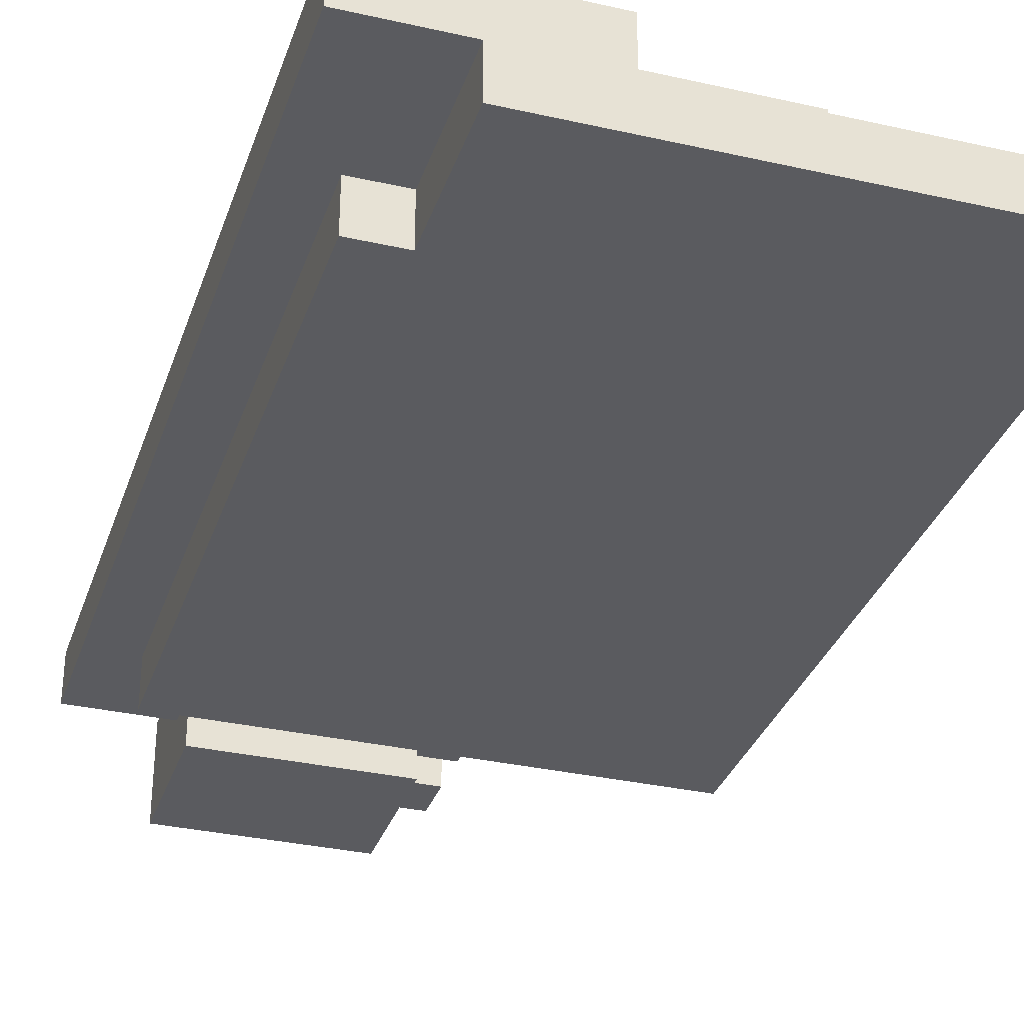
<metadata>
{"format":"obj","ext":"obj","renderer":"f3d","projection":"perspective","resolution":1024,"background":"white","views":[{"elev":-32.8,"azim":162.6,"up":"+Z"}]}
</metadata>
<code>
o
v -1.6 13 -2.2
v -1.6 13 -2.3
v -1.6 14.6 -2.2
v -1.6 14.6 -2.3
v -1.4 12.9 -2.1
v -1.4 12.9 -2.2
v -1.4 13 -2.1
v -1.4 13 -2.2
v -1.4 13.3 -2.1
v -1.4 13.3 -2.2
v -1.4 13.5 -2.1
v -1.4 13.5 -2.2
v -1.4 13.7 -2.1
v -1.4 13.7 -2.2
v -1.4 13.8 -2.1
v -1.4 13.8 -2.2
v -1.4 14.1 -2.1
v -1.4 14.1 -2.2
v -1.4 14.2 -2.1
v -1.4 14.2 -2.2
v -1.3 13.9 -2.1
v -1.3 13.9 -2.2
v -1.3 14 -2.1
v -1.3 14 -2.2
v -1.3 14.3 -2.1
v -1.3 14.3 -2.2
v -1.3 14.4 -2.1
v -1.3 14.4 -2.2
v -1.2 12.6 -2.1
v -1.2 12.6 -2.2
v -1.2 12.7 -2.1
v -1.2 12.7 -2.2
v -1.2 12.8 -2.1
v -1.2 12.8 -2.2
v -1.2 13 -2.2
v -1.2 13.2 -2.1
v -1.2 13.2 -2.2
v -1.2 13.3 -2.1
v -1.2 13.3 -2.2
v -1.2 13.7 -2.1
v -1.2 13.7 -2.2
v -1.2 13.8 -2.1
v -1.2 13.8 -2.2
v -1.2 13.9 -2.1
v -1.2 13.9 -2.2
v -1.2 14 -2.1
v -1.2 14 -2.2
v -1.2 14.3 -2.1
v -1.2 14.3 -2.2
v -1.2 14.4 -2.1
v -1.2 14.4 -2.2
v -1.2 14.5 -2.1
v -1.2 14.5 -2.2
v -1.1 12.6 -2.2
v -1.1 12.6 -2.3
v -1.1 12.7 -2.1
v -1.1 12.7 -2.2
v -1.1 12.8 -2.1
v -1.1 12.8 -2.2
v -1.1 12.9 -2.2
v -1.1 12.9 -2.3
v -1.1 14.3 -2.1
v -1.1 14.3 -2.2
v -1.1 14.4 -2.1
v -1.1 14.4 -2.2
v -1 12.6 -2.1
v -1 12.6 -2.2
v -1 12.7 -2.1
v -1 12.7 -2.2
v -1 12.8 -2.1
v -1 12.8 -2.2
v -1 12.9 -2.1
v -1 12.9 -2.2
v -1 13.1 -2.1
v -1 13.1 -2.2
v -1 13.4 -2.1
v -1 13.4 -2.2
v -1 13.5 -2.1
v -1 13.5 -2.2
v -1 13.7 -2.1
v -1 13.7 -2.2
v -1 13.9 -2.1
v -1 13.9 -2.2
v -1 14 -2.1
v -1 14 -2.2
v -1 14.2 -2.1
v -1 14.2 -2.2
v -1 14.3 -2.1
v -1 14.3 -2.2
v -0.9 12.9 -2.1
v -0.9 12.9 -2.2
v -0.9 13 -2.2
v -0.9 13.1 -2.1
v -0.9 13.1 -2.2
v -0.9 13.4 -2.1
v -0.9 13.4 -2.2
v -0.9 13.5 -2.1
v -0.9 13.5 -2.2
v -0.9 13.7 -2.1
v -0.9 13.7 -2.2
v -0.9 13.8 -2.1
v -0.9 13.8 -2.2
v -0.9 14 -2.1
v -0.9 14 -2.2
v -0.9 14.1 -2.1
v -0.9 14.1 -2.2
v -0.9 14.5 -2.1
v -0.9 14.5 -2.2
v -0.9 14.6 -2.1
v -0.9 14.6 -2.2
v -0.8 12.8 -2.1
v -0.8 12.8 -2.2
v -0.8 12.9 -2.1
v -0.8 12.9 -2.2
v -0.8 13.1 -2.1
v -0.8 13.1 -2.2
v -0.8 13.2 -2.1
v -0.8 13.2 -2.2
v -1.3 12.9 -2.1
v -1.3 12.9 -2.2
v -1.3 13 -2.1
v -1.3 13 -2.2
v -1.3 13.3 -2.1
v -1.3 13.3 -2.2
v -1.3 13.5 -2.1
v -1.3 13.5 -2.2
v -1.3 14.1 -2.1
v -1.3 14.1 -2.2
v -1.3 14.2 -2.1
v -1.3 14.2 -2.2
v -1.2 14.3 -2.1
v -1.2 14.3 -2.2
v -1.2 14.4 -2.1
v -1.2 14.4 -2.2
v -1.1 12.6 -2.1
v -1.1 12.6 -2.2
v -1.1 12.7 -2.1
v -1.1 12.7 -2.2
v -1.1 12.8 -2.1
v -1.1 12.8 -2.2
v -1.1 12.9 -2.2
v -1.1 13 -2.1
v -1.1 13 -2.2
v -1.1 13.1 -2.1
v -1.1 13.1 -2.2
v -1.1 13.2 -2.1
v -1.1 13.2 -2.2
v -1.1 13.3 -2.1
v -1.1 13.3 -2.2
v -1.1 13.4 -2.1
v -1.1 13.4 -2.2
v -1.1 13.5 -2.1
v -1.1 13.5 -2.2
v -1.1 13.8 -2.1
v -1.1 13.8 -2.2
v -1.1 13.9 -2.1
v -1.1 13.9 -2.2
v -1.1 14.1 -2.1
v -1.1 14.1 -2.2
v -1.1 14.2 -2.1
v -1.1 14.2 -2.2
v -1.1 14.3 -2.1
v -1.1 14.3 -2.2
v -1 13 -2.1
v -1 13 -2.2
v -1 13.1 -2.1
v -1 13.1 -2.2
v -1 13.4 -2.1
v -1 13.4 -2.2
v -1 13.5 -2.1
v -1 13.5 -2.2
v -0.9 12.8 -2.1
v -0.9 12.8 -2.2
v -0.9 12.9 -2.1
v -0.9 12.9 -2.2
v -0.9 13.1 -2.1
v -0.9 13.1 -2.2
v -0.9 13.2 -2.1
v -0.9 13.2 -2.2
v -0.7 12.6 -2.1
v -0.7 12.6 -2.2
v -0.7 12.6 -2.3
v -0.7 12.8 -2.1
v -0.7 12.8 -2.2
v -0.7 12.9 -2.2
v -0.7 12.9 -2.3
v -0.7 14.3 -2.2
v -0.7 14.3 -2.3
v -0.7 14.4 -2.2
v -0.7 14.6 -2.2
v -0.7 14.6 -2.3
v -0.6 13 -2.2
v -0.6 13 -2.3
v -0.6 13.6 -2.2
v -0.6 13.7 -2.2
v -0.6 14 -2.2
v -0.6 14.1 -2.2
v -0.6 14.3 -2.2
v -0.6 14.3 -2.3
v -0.5 12.8 -2.1
v -0.5 12.8 -2.2
v -0.5 13.6 -2.1
v -0.5 13.6 -2.2
v -0.5 13.7 -2.1
v -0.5 13.7 -2.2
v -0.5 14 -2.1
v -0.5 14 -2.2
v -0.5 14.1 -2.1
v -0.5 14.1 -2.2
v -0.5 14.6 -2.1
v -0.5 14.6 -2.2
v -1.4 12.9 -2.1
v -1.4 13 -2.1
v -1.4 13.3 -2.1
v -1.4 13.5 -2.1
v -1.4 13.7 -2.1
v -1.4 13.8 -2.1
v -1.4 14.1 -2.1
v -1.4 14.2 -2.1
v -1.3 12.9 -2.1
v -1.3 13 -2.1
v -1.3 13.3 -2.1
v -1.3 13.5 -2.1
v -1.3 13.9 -2.1
v -1.3 14 -2.1
v -1.3 14.1 -2.1
v -1.3 14.2 -2.1
v -1.3 14.3 -2.1
v -1.3 14.4 -2.1
v -1.2 12.6 -2.1
v -1.2 12.7 -2.1
v -1.2 12.8 -2.1
v -1.2 13.2 -2.1
v -1.2 13.3 -2.1
v -1.2 13.7 -2.1
v -1.2 13.8 -2.1
v -1.2 13.9 -2.1
v -1.2 14 -2.1
v -1.2 14.3 -2.1
v -1.2 14.4 -2.1
v -1.2 14.5 -2.1
v -1.1 12.6 -2.1
v -1.1 12.7 -2.1
v -1.1 12.8 -2.1
v -1.1 13 -2.1
v -1.1 13.1 -2.1
v -1.1 13.2 -2.1
v -1.1 13.3 -2.1
v -1.1 13.4 -2.1
v -1.1 13.5 -2.1
v -1.1 13.8 -2.1
v -1.1 13.9 -2.1
v -1.1 14.1 -2.1
v -1.1 14.2 -2.1
v -1.1 14.3 -2.1
v -1.1 14.4 -2.1
v -1 12.6 -2.1
v -1 12.7 -2.1
v -1 12.8 -2.1
v -1 12.9 -2.1
v -1 13 -2.1
v -1 13.1 -2.1
v -1 13.4 -2.1
v -1 13.5 -2.1
v -1 13.7 -2.1
v -1 13.9 -2.1
v -1 14 -2.1
v -1 14.2 -2.1
v -1 14.3 -2.1
v -0.9 12.8 -2.1
v -0.9 12.9 -2.1
v -0.9 13.1 -2.1
v -0.9 13.2 -2.1
v -0.9 13.4 -2.1
v -0.9 13.5 -2.1
v -0.9 13.7 -2.1
v -0.9 13.8 -2.1
v -0.9 14 -2.1
v -0.9 14.1 -2.1
v -0.9 14.5 -2.1
v -0.9 14.6 -2.1
v -0.8 12.8 -2.1
v -0.8 12.9 -2.1
v -0.8 13 -2.1
v -0.8 13.1 -2.1
v -0.8 13.2 -2.1
v -0.7 12.6 -2.1
v -0.7 12.8 -2.1
v -0.7 13 -2.1
v -0.7 13.2 -2.1
v -0.7 13.6 -2.1
v -0.7 13.7 -2.1
v -0.7 14.1 -2.1
v -0.7 14.4 -2.1
v -0.6 14 -2.1
v -0.6 14.1 -2.1
v -0.6 14.4 -2.1
v -0.5 12.8 -2.1
v -0.5 13.6 -2.1
v -0.5 13.7 -2.1
v -0.5 14 -2.1
v -0.5 14.1 -2.1
v -0.5 14.6 -2.1
v -1.6 13 -2.2
v -1.6 14.6 -2.2
v -1.4 13 -2.2
v -1.4 13.3 -2.2
v -1.4 13.5 -2.2
v -1.4 13.7 -2.2
v -1.4 13.8 -2.2
v -1.4 14.1 -2.2
v -1.4 14.2 -2.2
v -1.3 13 -2.2
v -1.3 13.3 -2.2
v -1.3 13.5 -2.2
v -1.3 13.9 -2.2
v -1.3 14 -2.2
v -1.3 14.1 -2.2
v -1.3 14.2 -2.2
v -1.3 14.3 -2.2
v -1.3 14.4 -2.2
v -1.2 13 -2.2
v -1.2 13.2 -2.2
v -1.2 13.3 -2.2
v -1.2 13.7 -2.2
v -1.2 13.8 -2.2
v -1.2 13.9 -2.2
v -1.2 14 -2.2
v -1.2 14.3 -2.2
v -1.2 14.4 -2.2
v -1.2 14.5 -2.2
v -1.1 12.6 -2.2
v -1.1 12.7 -2.2
v -1.1 12.8 -2.2
v -1.1 12.9 -2.2
v -1.1 13.1 -2.2
v -1.1 13.2 -2.2
v -1.1 13.3 -2.2
v -1.1 13.4 -2.2
v -1.1 13.5 -2.2
v -1.1 13.8 -2.2
v -1.1 13.9 -2.2
v -1.1 14.1 -2.2
v -1.1 14.2 -2.2
v -1.1 14.3 -2.2
v -1.1 14.4 -2.2
v -1 12.6 -2.2
v -1 12.7 -2.2
v -1 12.8 -2.2
v -1 12.9 -2.2
v -1 13 -2.2
v -1 13.1 -2.2
v -1 13.4 -2.2
v -1 13.5 -2.2
v -1 13.7 -2.2
v -1 13.9 -2.2
v -1 14 -2.2
v -1 14.2 -2.2
v -1 14.3 -2.2
v -0.9 12.8 -2.2
v -0.9 12.9 -2.2
v -0.9 13 -2.2
v -0.9 13.1 -2.2
v -0.9 13.2 -2.2
v -0.9 13.4 -2.2
v -0.9 13.5 -2.2
v -0.9 13.7 -2.2
v -0.9 13.8 -2.2
v -0.9 14 -2.2
v -0.9 14.1 -2.2
v -0.9 14.5 -2.2
v -0.9 14.6 -2.2
v -0.8 12.8 -2.2
v -0.8 12.9 -2.2
v -0.8 13.1 -2.2
v -0.8 13.2 -2.2
v -1.4 12.9 -2.2
v -1.4 13 -2.2
v -1.3 12.9 -2.2
v -1.3 13 -2.2
v -1.2 12.6 -2.2
v -1.2 12.7 -2.2
v -1.2 12.8 -2.2
v -1.2 13 -2.2
v -1.1 12.6 -2.2
v -1.1 12.7 -2.2
v -1.1 12.8 -2.2
v -1.1 12.9 -2.2
v -1.1 13 -2.2
v -0.9 12.9 -2.2
v -0.9 13 -2.2
v -0.7 12.8 -2.2
v -0.7 12.9 -2.2
v -0.7 14.3 -2.2
v -0.7 14.4 -2.2
v -0.7 14.6 -2.2
v -0.6 13 -2.2
v -0.6 13.6 -2.2
v -0.6 13.7 -2.2
v -0.6 14 -2.2
v -0.6 14.1 -2.2
v -0.6 14.3 -2.2
v -0.6 14.4 -2.2
v -0.5 12.8 -2.2
v -0.5 13.6 -2.2
v -0.5 13.7 -2.2
v -0.5 14 -2.2
v -0.5 14.1 -2.2
v -0.5 14.6 -2.2
v -1.6 13 -2.3
v -1.6 14.6 -2.3
v -1.1 12.6 -2.3
v -1.1 12.9 -2.3
v -0.7 12.6 -2.3
v -0.7 12.9 -2.3
v -0.7 14.3 -2.3
v -0.7 14.6 -2.3
v -0.6 13 -2.3
v -0.6 14.3 -2.3
v -1.2 12.6 -2.1
v -1.1 12.6 -2.1
v -1 12.6 -2.1
v -0.7 12.6 -2.1
v -1.2 12.6 -2.2
v -1.1 12.6 -2.2
v -1 12.6 -2.2
v -0.7 12.6 -2.2
v -1.1 12.6 -2.3
v -0.7 12.6 -2.3
v -1.1 12.7 -2.1
v -1 12.7 -2.1
v -1.1 12.7 -2.2
v -1 12.7 -2.2
v -1.2 12.8 -2.1
v -1.1 12.8 -2.1
v -0.7 12.8 -2.1
v -0.5 12.8 -2.1
v -1.2 12.8 -2.2
v -1.1 12.8 -2.2
v -0.7 12.8 -2.2
v -0.5 12.8 -2.2
v -1.4 12.9 -2.1
v -1.3 12.9 -2.1
v -0.9 12.9 -2.1
v -0.8 12.9 -2.1
v -1.4 12.9 -2.2
v -1.3 12.9 -2.2
v -0.9 12.9 -2.2
v -0.8 12.9 -2.2
v -1.1 13 -2.1
v -1 13 -2.1
v -1.6 13 -2.2
v -1.4 13 -2.2
v -1.3 13 -2.2
v -1.2 13 -2.2
v -1.1 13 -2.2
v -1 13 -2.2
v -0.9 13 -2.2
v -0.6 13 -2.2
v -1.6 13 -2.3
v -0.6 13 -2.3
v -1 13.1 -2.1
v -0.9 13.1 -2.1
v -1 13.1 -2.2
v -0.9 13.1 -2.2
v -0.9 13.2 -2.1
v -0.8 13.2 -2.1
v -0.9 13.2 -2.2
v -0.8 13.2 -2.2
v -1.4 13.3 -2.1
v -1.3 13.3 -2.1
v -1.2 13.3 -2.1
v -1.1 13.3 -2.1
v -1.4 13.3 -2.2
v -1.3 13.3 -2.2
v -1.2 13.3 -2.2
v -1.1 13.3 -2.2
v -1.1 13.4 -2.1
v -1 13.4 -2.1
v -1.1 13.4 -2.2
v -1 13.4 -2.2
v -1 13.5 -2.1
v -0.9 13.5 -2.1
v -1 13.5 -2.2
v -0.9 13.5 -2.2
v -1.4 13.7 -2.1
v -1.2 13.7 -2.1
v -1.4 13.7 -2.2
v -1.2 13.7 -2.2
v -1.1 13.8 -2.1
v -0.9 13.8 -2.1
v -1.1 13.8 -2.2
v -0.9 13.8 -2.2
v -1.3 13.9 -2.1
v -1.2 13.9 -2.1
v -1.3 13.9 -2.2
v -1.2 13.9 -2.2
v -1.4 14.1 -2.1
v -1.3 14.1 -2.1
v -1.1 14.1 -2.1
v -0.9 14.1 -2.1
v -1.4 14.1 -2.2
v -1.3 14.1 -2.2
v -1.1 14.1 -2.2
v -0.9 14.1 -2.2
v -1.3 14.3 -2.1
v -1.2 14.3 -2.1
v -1.1 14.3 -2.1
v -1 14.3 -2.1
v -1.3 14.3 -2.2
v -1.2 14.3 -2.2
v -1.1 14.3 -2.2
v -1 14.3 -2.2
v -1.2 14.4 -2.1
v -1.1 14.4 -2.1
v -1.2 14.4 -2.2
v -1.1 14.4 -2.2
v -1.2 12.7 -2.1
v -1.1 12.7 -2.1
v -1.2 12.7 -2.2
v -1.1 12.7 -2.2
v -1.1 12.8 -2.1
v -1 12.8 -2.1
v -0.9 12.8 -2.1
v -0.8 12.8 -2.1
v -1.1 12.8 -2.2
v -1 12.8 -2.2
v -0.9 12.8 -2.2
v -0.8 12.8 -2.2
v -1 12.9 -2.1
v -0.9 12.9 -2.1
v -1.1 12.9 -2.2
v -1 12.9 -2.2
v -0.9 12.9 -2.2
v -0.7 12.9 -2.2
v -1.1 12.9 -2.3
v -0.7 12.9 -2.3
v -1.4 13 -2.1
v -1.3 13 -2.1
v -1.4 13 -2.2
v -1.3 13 -2.2
v -1.1 13.1 -2.1
v -1 13.1 -2.1
v -0.9 13.1 -2.1
v -0.8 13.1 -2.1
v -1.1 13.1 -2.2
v -1 13.1 -2.2
v -0.9 13.1 -2.2
v -0.8 13.1 -2.2
v -1.2 13.2 -2.1
v -1.1 13.2 -2.1
v -1.2 13.2 -2.2
v -1.1 13.2 -2.2
v -1 13.4 -2.1
v -0.9 13.4 -2.1
v -1 13.4 -2.2
v -0.9 13.4 -2.2
v -1.4 13.5 -2.1
v -1.3 13.5 -2.1
v -1.1 13.5 -2.1
v -1 13.5 -2.1
v -1.4 13.5 -2.2
v -1.3 13.5 -2.2
v -1.1 13.5 -2.2
v -1 13.5 -2.2
v -1 13.7 -2.1
v -0.9 13.7 -2.1
v -1 13.7 -2.2
v -0.9 13.7 -2.2
v -1.4 13.8 -2.1
v -1.2 13.8 -2.1
v -1.4 13.8 -2.2
v -1.2 13.8 -2.2
v -1.1 13.9 -2.1
v -1 13.9 -2.1
v -1.1 13.9 -2.2
v -1 13.9 -2.2
v -1.3 14 -2.1
v -1.2 14 -2.1
v -1 14 -2.1
v -0.9 14 -2.1
v -1.3 14 -2.2
v -1.2 14 -2.2
v -1 14 -2.2
v -0.9 14 -2.2
v -1.4 14.2 -2.1
v -1.3 14.2 -2.1
v -1.1 14.2 -2.1
v -1 14.2 -2.1
v -1.4 14.2 -2.2
v -1.3 14.2 -2.2
v -1.1 14.2 -2.2
v -1 14.2 -2.2
v -1.2 14.3 -2.1
v -1.1 14.3 -2.1
v -1.2 14.3 -2.2
v -1.1 14.3 -2.2
v -0.7 14.3 -2.2
v -0.6 14.3 -2.2
v -0.7 14.3 -2.3
v -0.6 14.3 -2.3
v -1.3 14.4 -2.1
v -1.2 14.4 -2.1
v -1.3 14.4 -2.2
v -1.2 14.4 -2.2
v -1.2 14.5 -2.1
v -0.9 14.5 -2.1
v -1.2 14.5 -2.2
v -0.9 14.5 -2.2
v -0.9 14.6 -2.1
v -0.5 14.6 -2.1
v -1.6 14.6 -2.2
v -0.9 14.6 -2.2
v -0.7 14.6 -2.2
v -0.5 14.6 -2.2
v -1.6 14.6 -2.3
v -0.7 14.6 -2.3
f 3 2 1
f 4 2 3
f 7 6 5
f 8 6 7
f 11 10 9
f 12 10 11
f 15 14 13
f 16 14 15
f 19 18 17
f 20 18 19
f 23 22 21
f 24 22 23
f 27 26 25
f 28 26 27
f 31 30 29
f 32 30 31
f 35 34 33
f 36 35 33
f 37 35 36
f 40 39 38
f 41 39 40
f 44 43 42
f 45 43 44
f 48 47 46
f 49 47 48
f 52 51 50
f 53 51 52
f 57 55 54
f 58 57 56
f 59 55 57
f 59 57 58
f 60 55 59
f 61 55 60
f 64 63 62
f 65 63 64
f 68 67 66
f 69 67 68
f 72 71 70
f 73 71 72
f 76 75 74
f 77 75 76
f 80 79 78
f 81 79 80
f 84 83 82
f 85 83 84
f 88 87 86
f 89 87 88
f 92 91 90
f 93 92 90
f 94 92 93
f 97 96 95
f 98 96 97
f 101 100 99
f 102 100 101
f 105 104 103
f 106 104 105
f 109 108 107
f 110 108 109
f 113 112 111
f 114 112 113
f 117 116 115
f 118 116 117
f 119 120 121
f 121 120 122
f 123 124 125
f 125 124 126
f 127 128 129
f 129 128 130
f 131 132 133
f 133 132 134
f 135 136 137
f 137 136 138
f 139 140 141
f 139 141 142
f 142 141 143
f 144 145 146
f 146 145 147
f 148 149 150
f 150 149 151
f 152 153 154
f 154 153 155
f 156 157 158
f 158 157 159
f 160 161 162
f 162 161 163
f 164 165 166
f 166 165 167
f 168 169 170
f 170 169 171
f 172 173 174
f 174 173 175
f 176 177 178
f 178 177 179
f 180 181 183
f 181 182 184
f 183 181 184
f 184 182 185
f 185 182 186
f 187 188 189
f 189 188 190
f 190 188 191
f 192 193 194
f 194 193 195
f 195 193 196
f 196 193 197
f 197 193 198
f 198 193 199
f 200 201 202
f 202 201 203
f 202 203 204
f 204 203 205
f 204 205 206
f 206 205 207
f 206 207 208
f 208 207 209
f 208 209 210
f 210 209 211
f 220 213 212
f 221 213 220
f 222 215 214
f 223 215 222
f 226 219 218
f 227 219 226
f 235 217 216
f 236 217 235
f 237 225 224
f 238 225 237
f 239 229 228
f 240 229 239
f 242 231 230
f 243 231 242
f 244 233 232
f 245 233 244
f 246 233 245
f 247 233 246
f 248 236 235
f 248 238 237
f 248 235 234
f 248 237 236
f 248 239 238
f 249 239 248
f 250 239 249
f 251 239 250
f 252 239 251
f 253 239 252
f 254 239 253
f 255 239 254
f 256 241 240
f 258 244 243
f 259 244 258
f 261 246 245
f 262 246 261
f 263 250 249
f 264 250 263
f 266 252 251
f 268 254 253
f 269 256 255
f 270 260 259
f 270 258 257
f 270 259 258
f 271 260 270
f 272 263 262
f 273 263 272
f 274 263 273
f 275 265 264
f 276 265 275
f 277 267 266
f 277 266 251
f 278 267 277
f 279 268 253
f 279 269 268
f 280 241 256
f 280 256 269
f 280 269 279
f 282 270 257
f 283 272 271
f 284 272 283
f 285 272 284
f 286 278 277
f 286 277 276
f 286 279 278
f 286 276 275
f 286 274 273
f 286 275 274
f 286 281 280
f 286 280 279
f 287 284 283
f 287 283 282
f 287 282 257
f 288 284 287
f 289 285 284
f 289 284 288
f 289 286 285
f 290 281 286
f 290 286 289
f 291 281 290
f 292 281 291
f 293 281 292
f 294 281 293
f 295 293 292
f 296 294 293
f 296 293 295
f 297 281 294
f 297 294 296
f 298 289 288
f 298 290 289
f 298 291 290
f 299 292 291
f 299 291 298
f 300 295 292
f 300 292 299
f 301 296 295
f 301 295 300
f 302 297 296
f 302 296 301
f 303 281 297
f 303 297 302
f 306 305 304
f 307 305 306
f 308 305 307
f 309 305 308
f 310 305 309
f 311 305 310
f 312 305 311
f 313 307 306
f 314 307 313
f 315 309 308
f 316 311 310
f 317 311 316
f 318 311 317
f 319 305 312
f 320 305 319
f 321 305 320
f 322 315 314
f 322 314 313
f 323 315 322
f 324 315 323
f 325 309 315
f 325 315 324
f 326 316 310
f 327 316 326
f 328 318 317
f 328 320 319
f 328 319 318
f 329 320 328
f 330 305 321
f 331 305 330
f 337 324 323
f 338 324 337
f 345 330 329
f 346 330 345
f 347 333 332
f 348 333 347
f 349 335 334
f 350 335 349
f 352 337 336
f 352 338 337
f 352 339 338
f 353 339 352
f 354 341 340
f 355 341 354
f 356 343 342
f 357 343 356
f 358 345 344
f 359 345 358
f 362 352 351
f 363 352 362
f 365 354 353
f 366 354 365
f 367 341 355
f 368 341 367
f 369 343 357
f 370 343 369
f 371 305 331
f 372 305 371
f 373 361 360
f 374 361 373
f 375 364 363
f 376 364 375
f 377 378 379
f 379 378 380
f 381 382 385
f 385 382 386
f 383 384 387
f 387 384 388
f 388 384 389
f 390 391 393
f 392 393 397
f 393 391 397
f 394 395 402
f 395 396 403
f 402 395 403
f 392 397 404
f 397 398 404
f 398 399 405
f 404 398 405
f 399 400 406
f 405 399 406
f 400 401 407
f 406 400 407
f 401 402 408
f 407 401 408
f 402 403 408
f 403 396 409
f 408 403 409
f 412 413 414
f 414 413 415
f 410 411 416
f 416 411 417
f 410 416 418
f 418 416 419
f 424 421 420
f 425 421 424
f 426 423 422
f 427 423 426
f 428 426 425
f 428 427 426
f 429 427 428
f 432 431 430
f 433 431 432
f 438 435 434
f 439 435 438
f 440 437 436
f 441 437 440
f 446 443 442
f 447 443 446
f 448 445 444
f 449 445 448
f 456 451 450
f 457 451 456
f 460 455 454
f 460 459 458
f 460 458 457
f 460 457 456
f 460 456 455
f 460 453 452
f 460 454 453
f 461 459 460
f 464 463 462
f 465 463 464
f 468 467 466
f 469 467 468
f 474 471 470
f 475 471 474
f 476 473 472
f 477 473 476
f 480 479 478
f 481 479 480
f 484 483 482
f 485 483 484
f 488 487 486
f 489 487 488
f 492 491 490
f 493 491 492
f 496 495 494
f 497 495 496
f 502 499 498
f 503 499 502
f 504 501 500
f 505 501 504
f 510 507 506
f 511 507 510
f 512 509 508
f 513 509 512
f 516 515 514
f 517 515 516
f 518 519 520
f 520 519 521
f 522 523 526
f 526 523 527
f 524 525 528
f 528 525 529
f 530 531 533
f 533 531 534
f 532 533 536
f 534 535 536
f 533 534 536
f 536 535 537
f 538 539 540
f 540 539 541
f 542 543 546
f 546 543 547
f 544 545 548
f 548 545 549
f 550 551 552
f 552 551 553
f 554 555 556
f 556 555 557
f 558 559 562
f 562 559 563
f 560 561 564
f 564 561 565
f 566 567 568
f 568 567 569
f 570 571 572
f 572 571 573
f 574 575 576
f 576 575 577
f 578 579 582
f 582 579 583
f 580 581 584
f 584 581 585
f 586 587 590
f 590 587 591
f 588 589 592
f 592 589 593
f 594 595 596
f 596 595 597
f 598 599 600
f 600 599 601
f 602 603 604
f 604 603 605
f 606 607 608
f 608 607 609
f 610 611 613
f 613 611 614
f 614 611 615
f 612 613 616
f 613 614 616
f 616 614 617

</code>
